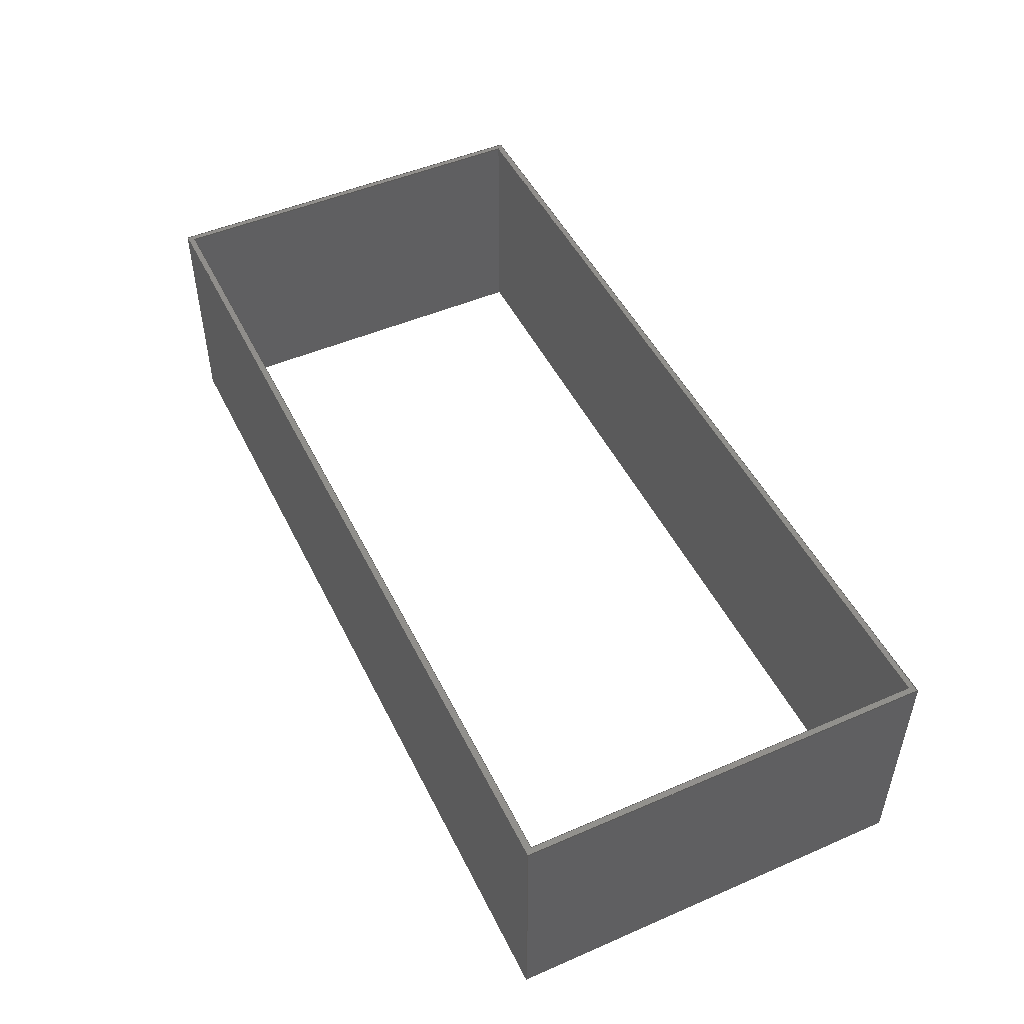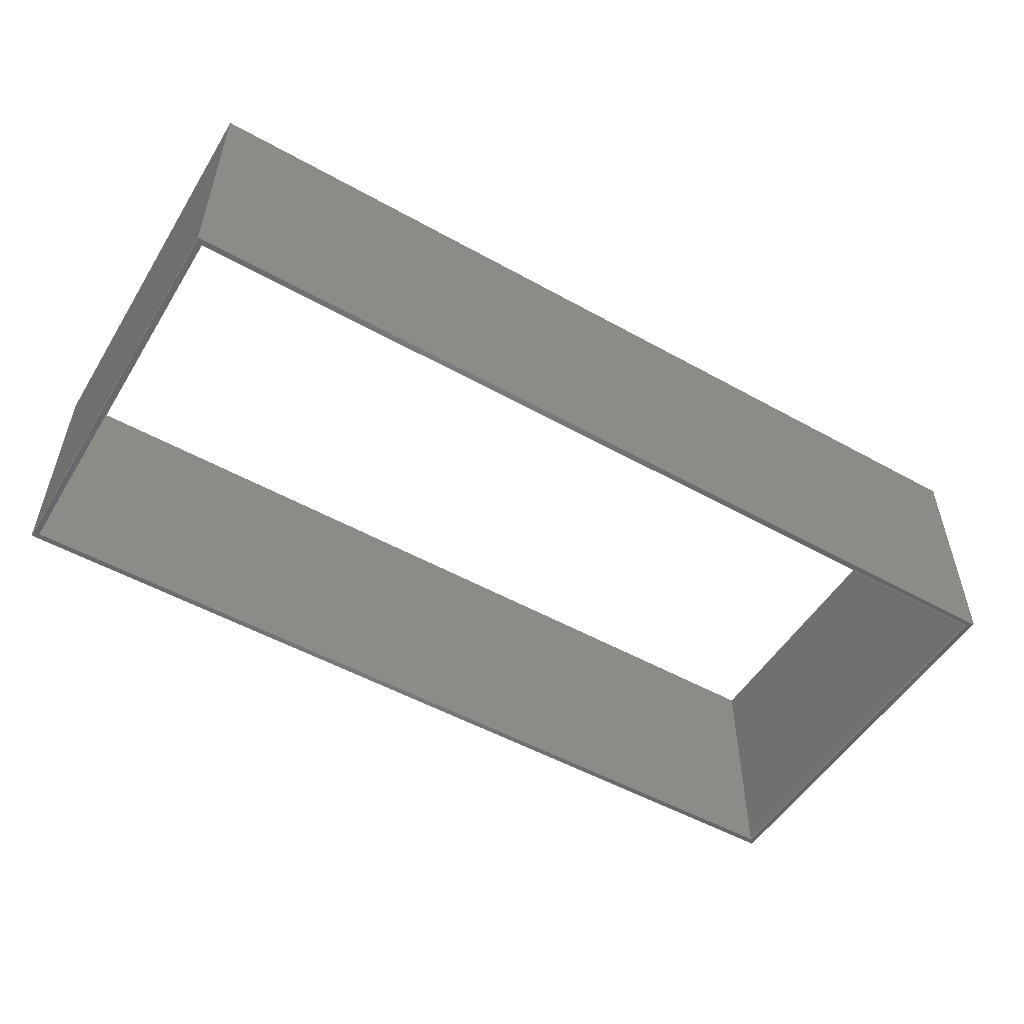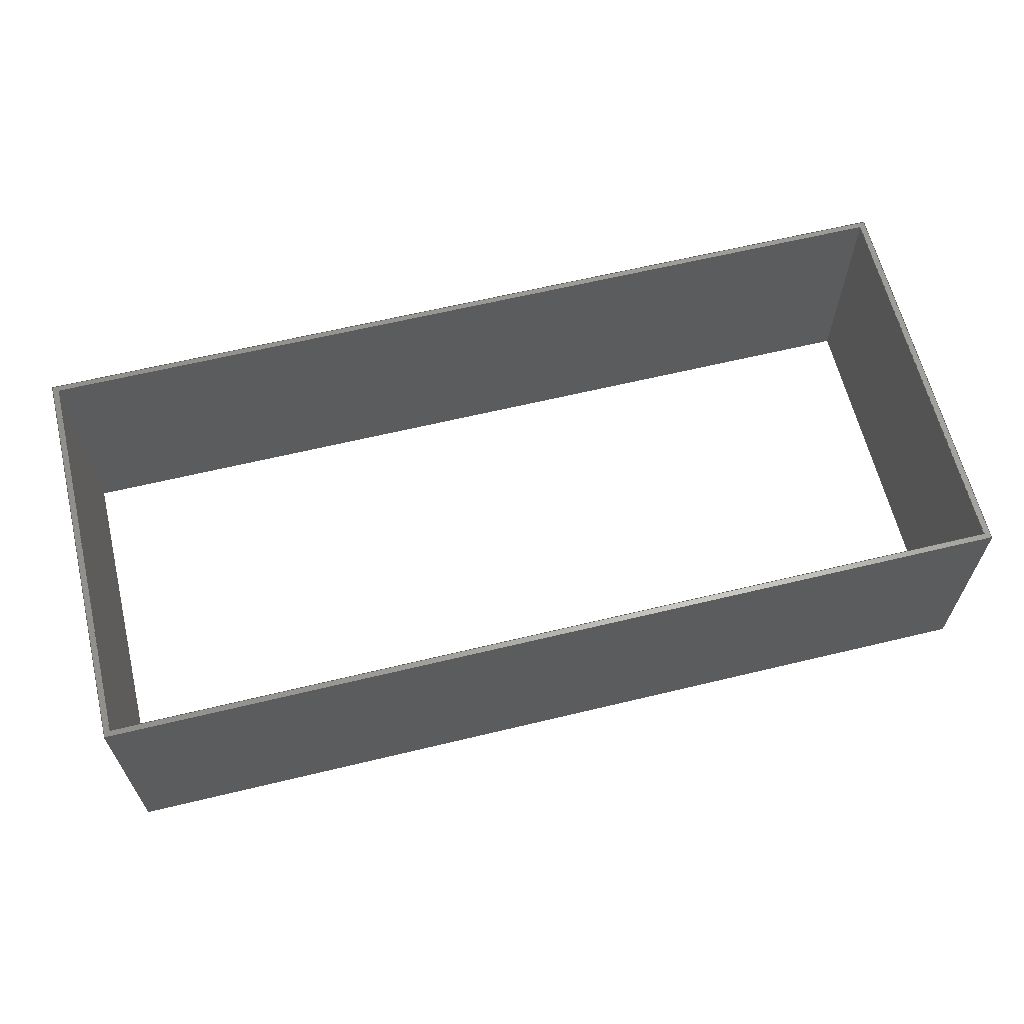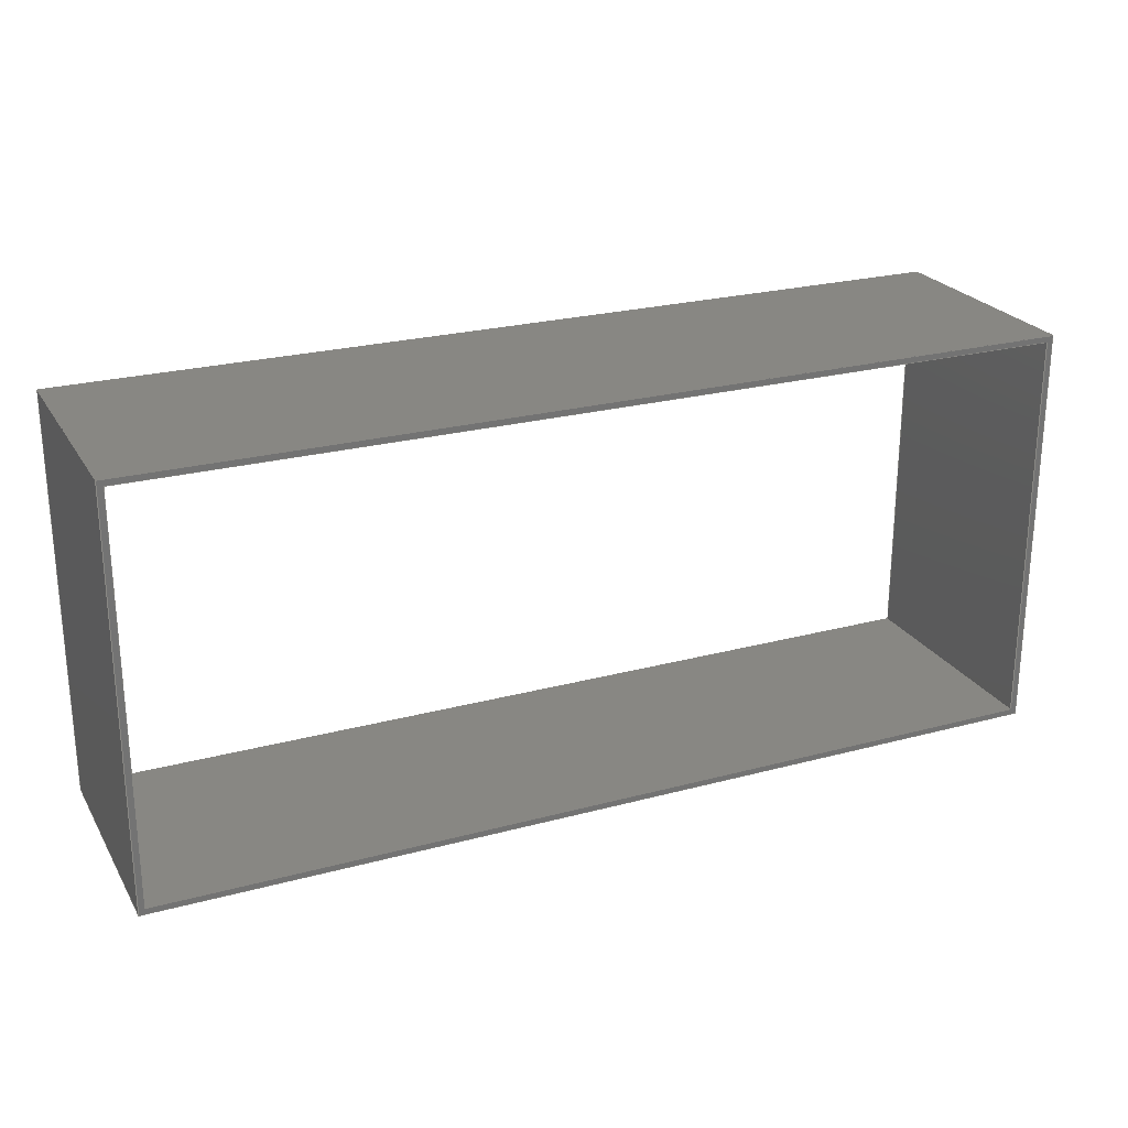
<metadata>
{"format":"step","ext":"stp","renderer":"f3d","projection":"perspective","resolution":1024,"background":"white","views":[{"elev":49.1,"azim":-115.6,"up":"+Y"},{"elev":-52.2,"azim":-31.0,"up":"+Y"},{"elev":63.1,"azim":166.3,"up":"+Y"},{"elev":24.1,"azim":-24.0,"up":"+Z"}]}
</metadata>
<code>
ISO-10303-21;
DATA;
#1=MECHANICAL_DESIGN_GEOMETRIC_PRESENTATION_REPRESENTATION('',(#4),#298);
#2=SHAPE_REPRESENTATION_RELATIONSHIP('SRR','None',#304,#3);
#3=ADVANCED_BREP_SHAPE_REPRESENTATION('',(#5),#297);
#4=STYLED_ITEM('',(#313),#5);
#5=MANIFOLD_SOLID_BREP('Body1',#186);
#6=FACE_BOUND('',#27,.T.);
#7=FACE_BOUND('',#29,.T.);
#8=FACE_OUTER_BOUND('',#18,.T.);
#9=FACE_OUTER_BOUND('',#19,.T.);
#10=FACE_OUTER_BOUND('',#20,.T.);
#11=FACE_OUTER_BOUND('',#21,.T.);
#12=FACE_OUTER_BOUND('',#22,.T.);
#13=FACE_OUTER_BOUND('',#23,.T.);
#14=FACE_OUTER_BOUND('',#24,.T.);
#15=FACE_OUTER_BOUND('',#25,.T.);
#16=FACE_OUTER_BOUND('',#26,.T.);
#17=FACE_OUTER_BOUND('',#28,.T.);
#18=EDGE_LOOP('',(#118,#119,#120,#121));
#19=EDGE_LOOP('',(#122,#123,#124,#125));
#20=EDGE_LOOP('',(#126,#127,#128,#129));
#21=EDGE_LOOP('',(#130,#131,#132,#133));
#22=EDGE_LOOP('',(#134,#135,#136,#137));
#23=EDGE_LOOP('',(#138,#139,#140,#141));
#24=EDGE_LOOP('',(#142,#143,#144,#145));
#25=EDGE_LOOP('',(#146,#147,#148,#149));
#26=EDGE_LOOP('',(#150,#151,#152,#153));
#27=EDGE_LOOP('',(#154,#155,#156,#157));
#28=EDGE_LOOP('',(#158,#159,#160,#161));
#29=EDGE_LOOP('',(#162,#163,#164,#165));
#30=LINE('',#248,#54);
#31=LINE('',#250,#55);
#32=LINE('',#252,#56);
#33=LINE('',#253,#57);
#34=LINE('',#256,#58);
#35=LINE('',#258,#59);
#36=LINE('',#259,#60);
#37=LINE('',#262,#61);
#38=LINE('',#264,#62);
#39=LINE('',#265,#63);
#40=LINE('',#267,#64);
#41=LINE('',#268,#65);
#42=LINE('',#272,#66);
#43=LINE('',#274,#67);
#44=LINE('',#276,#68);
#45=LINE('',#277,#69);
#46=LINE('',#280,#70);
#47=LINE('',#282,#71);
#48=LINE('',#283,#72);
#49=LINE('',#286,#73);
#50=LINE('',#288,#74);
#51=LINE('',#289,#75);
#52=LINE('',#291,#76);
#53=LINE('',#292,#77);
#54=VECTOR('',#202,10);
#55=VECTOR('',#203,10);
#56=VECTOR('',#204,10);
#57=VECTOR('',#205,10);
#58=VECTOR('',#208,10);
#59=VECTOR('',#209,10);
#60=VECTOR('',#210,10);
#61=VECTOR('',#213,10);
#62=VECTOR('',#214,10);
#63=VECTOR('',#215,10);
#64=VECTOR('',#218,10);
#65=VECTOR('',#219,10);
#66=VECTOR('',#222,10);
#67=VECTOR('',#223,10);
#68=VECTOR('',#224,10);
#69=VECTOR('',#225,10);
#70=VECTOR('',#228,10);
#71=VECTOR('',#229,10);
#72=VECTOR('',#230,10);
#73=VECTOR('',#233,10);
#74=VECTOR('',#234,10);
#75=VECTOR('',#235,10);
#76=VECTOR('',#238,10);
#77=VECTOR('',#239,10);
#78=VERTEX_POINT('',#246);
#79=VERTEX_POINT('',#247);
#80=VERTEX_POINT('',#249);
#81=VERTEX_POINT('',#251);
#82=VERTEX_POINT('',#255);
#83=VERTEX_POINT('',#257);
#84=VERTEX_POINT('',#261);
#85=VERTEX_POINT('',#263);
#86=VERTEX_POINT('',#270);
#87=VERTEX_POINT('',#271);
#88=VERTEX_POINT('',#273);
#89=VERTEX_POINT('',#275);
#90=VERTEX_POINT('',#279);
#91=VERTEX_POINT('',#281);
#92=VERTEX_POINT('',#285);
#93=VERTEX_POINT('',#287);
#94=EDGE_CURVE('',#78,#79,#30,.T.);
#95=EDGE_CURVE('',#78,#80,#31,.T.);
#96=EDGE_CURVE('',#81,#80,#32,.T.);
#97=EDGE_CURVE('',#79,#81,#33,.T.);
#98=EDGE_CURVE('',#79,#82,#34,.T.);
#99=EDGE_CURVE('',#83,#81,#35,.T.);
#100=EDGE_CURVE('',#82,#83,#36,.T.);
#101=EDGE_CURVE('',#82,#84,#37,.T.);
#102=EDGE_CURVE('',#85,#83,#38,.T.);
#103=EDGE_CURVE('',#84,#85,#39,.T.);
#104=EDGE_CURVE('',#84,#78,#40,.T.);
#105=EDGE_CURVE('',#80,#85,#41,.T.);
#106=EDGE_CURVE('',#86,#87,#42,.T.);
#107=EDGE_CURVE('',#86,#88,#43,.T.);
#108=EDGE_CURVE('',#89,#88,#44,.T.);
#109=EDGE_CURVE('',#87,#89,#45,.T.);
#110=EDGE_CURVE('',#87,#90,#46,.T.);
#111=EDGE_CURVE('',#91,#89,#47,.T.);
#112=EDGE_CURVE('',#90,#91,#48,.T.);
#113=EDGE_CURVE('',#90,#92,#49,.T.);
#114=EDGE_CURVE('',#93,#91,#50,.T.);
#115=EDGE_CURVE('',#92,#93,#51,.T.);
#116=EDGE_CURVE('',#92,#86,#52,.T.);
#117=EDGE_CURVE('',#88,#93,#53,.T.);
#118=ORIENTED_EDGE('',*,*,#94,.F.);
#119=ORIENTED_EDGE('',*,*,#95,.T.);
#120=ORIENTED_EDGE('',*,*,#96,.F.);
#121=ORIENTED_EDGE('',*,*,#97,.F.);
#122=ORIENTED_EDGE('',*,*,#98,.F.);
#123=ORIENTED_EDGE('',*,*,#97,.T.);
#124=ORIENTED_EDGE('',*,*,#99,.F.);
#125=ORIENTED_EDGE('',*,*,#100,.F.);
#126=ORIENTED_EDGE('',*,*,#101,.F.);
#127=ORIENTED_EDGE('',*,*,#100,.T.);
#128=ORIENTED_EDGE('',*,*,#102,.F.);
#129=ORIENTED_EDGE('',*,*,#103,.F.);
#130=ORIENTED_EDGE('',*,*,#104,.F.);
#131=ORIENTED_EDGE('',*,*,#103,.T.);
#132=ORIENTED_EDGE('',*,*,#105,.F.);
#133=ORIENTED_EDGE('',*,*,#95,.F.);
#134=ORIENTED_EDGE('',*,*,#106,.F.);
#135=ORIENTED_EDGE('',*,*,#107,.T.);
#136=ORIENTED_EDGE('',*,*,#108,.F.);
#137=ORIENTED_EDGE('',*,*,#109,.F.);
#138=ORIENTED_EDGE('',*,*,#110,.F.);
#139=ORIENTED_EDGE('',*,*,#109,.T.);
#140=ORIENTED_EDGE('',*,*,#111,.F.);
#141=ORIENTED_EDGE('',*,*,#112,.F.);
#142=ORIENTED_EDGE('',*,*,#113,.F.);
#143=ORIENTED_EDGE('',*,*,#112,.T.);
#144=ORIENTED_EDGE('',*,*,#114,.F.);
#145=ORIENTED_EDGE('',*,*,#115,.F.);
#146=ORIENTED_EDGE('',*,*,#116,.F.);
#147=ORIENTED_EDGE('',*,*,#115,.T.);
#148=ORIENTED_EDGE('',*,*,#117,.F.);
#149=ORIENTED_EDGE('',*,*,#107,.F.);
#150=ORIENTED_EDGE('',*,*,#116,.T.);
#151=ORIENTED_EDGE('',*,*,#106,.T.);
#152=ORIENTED_EDGE('',*,*,#110,.T.);
#153=ORIENTED_EDGE('',*,*,#113,.T.);
#154=ORIENTED_EDGE('',*,*,#104,.T.);
#155=ORIENTED_EDGE('',*,*,#94,.T.);
#156=ORIENTED_EDGE('',*,*,#98,.T.);
#157=ORIENTED_EDGE('',*,*,#101,.T.);
#158=ORIENTED_EDGE('',*,*,#117,.T.);
#159=ORIENTED_EDGE('',*,*,#114,.T.);
#160=ORIENTED_EDGE('',*,*,#111,.T.);
#161=ORIENTED_EDGE('',*,*,#108,.T.);
#162=ORIENTED_EDGE('',*,*,#105,.T.);
#163=ORIENTED_EDGE('',*,*,#102,.T.);
#164=ORIENTED_EDGE('',*,*,#99,.T.);
#165=ORIENTED_EDGE('',*,*,#96,.T.);
#166=PLANE('',#188);
#167=PLANE('',#189);
#168=PLANE('',#190);
#169=PLANE('',#191);
#170=PLANE('',#192);
#171=PLANE('',#193);
#172=PLANE('',#194);
#173=PLANE('',#195);
#174=PLANE('',#196);
#175=PLANE('',#197);
#176=ADVANCED_FACE('',(#8),#166,.T.);
#177=ADVANCED_FACE('',(#9),#167,.T.);
#178=ADVANCED_FACE('',(#10),#168,.T.);
#179=ADVANCED_FACE('',(#11),#169,.T.);
#180=ADVANCED_FACE('',(#12),#170,.T.);
#181=ADVANCED_FACE('',(#13),#171,.T.);
#182=ADVANCED_FACE('',(#14),#172,.T.);
#183=ADVANCED_FACE('',(#15),#173,.T.);
#184=ADVANCED_FACE('',(#16,#6),#174,.T.);
#185=ADVANCED_FACE('',(#17,#7),#175,.T.);
#186=CLOSED_SHELL('',(#176,#177,#178,#179,#180,#181,#182,#183,#184,#185));
#187=AXIS2_PLACEMENT_3D('placement',#244,#198,#199);
#188=AXIS2_PLACEMENT_3D('',#245,#200,#201);
#189=AXIS2_PLACEMENT_3D('',#254,#206,#207);
#190=AXIS2_PLACEMENT_3D('',#260,#211,#212);
#191=AXIS2_PLACEMENT_3D('',#266,#216,#217);
#192=AXIS2_PLACEMENT_3D('',#269,#220,#221);
#193=AXIS2_PLACEMENT_3D('',#278,#226,#227);
#194=AXIS2_PLACEMENT_3D('',#284,#231,#232);
#195=AXIS2_PLACEMENT_3D('',#290,#236,#237);
#196=AXIS2_PLACEMENT_3D('',#293,#240,#241);
#197=AXIS2_PLACEMENT_3D('',#294,#242,#243);
#198=DIRECTION('axis',(0,0,1));
#199=DIRECTION('refdir',(1,0,0));
#200=DIRECTION('center_axis',(0,0,-1));
#201=DIRECTION('ref_axis',(1,0,0));
#202=DIRECTION('',(-1,0,0));
#203=DIRECTION('',(0,-1,0));
#204=DIRECTION('',(1,0,0));
#205=DIRECTION('',(0,-1,0));
#206=DIRECTION('center_axis',(1,0,6.628e-17));
#207=DIRECTION('ref_axis',(-6.628e-17,0,1));
#208=DIRECTION('',(6.628e-17,0,-1));
#209=DIRECTION('',(-6.628e-17,0,1));
#210=DIRECTION('',(0,-1,0));
#211=DIRECTION('center_axis',(0,0,1));
#212=DIRECTION('ref_axis',(-1,0,0));
#213=DIRECTION('',(1,0,0));
#214=DIRECTION('',(-1,0,0));
#215=DIRECTION('',(0,-1,0));
#216=DIRECTION('center_axis',(-1,0,0));
#217=DIRECTION('ref_axis',(0,0,-1));
#218=DIRECTION('',(0,0,1));
#219=DIRECTION('',(0,0,-1));
#220=DIRECTION('center_axis',(0,0,-1));
#221=DIRECTION('ref_axis',(1,0,0));
#222=DIRECTION('',(-1,0,0));
#223=DIRECTION('',(0,-1,0));
#224=DIRECTION('',(1,0,0));
#225=DIRECTION('',(0,-1,0));
#226=DIRECTION('center_axis',(-1,0,-9.654e-17));
#227=DIRECTION('ref_axis',(9.654e-17,0,-1));
#228=DIRECTION('',(-9.654e-17,0,1));
#229=DIRECTION('',(9.654e-17,0,-1));
#230=DIRECTION('',(0,-1,0));
#231=DIRECTION('center_axis',(0,0,1));
#232=DIRECTION('ref_axis',(-1,0,0));
#233=DIRECTION('',(1,0,0));
#234=DIRECTION('',(-1,0,0));
#235=DIRECTION('',(0,-1,0));
#236=DIRECTION('center_axis',(1,0,0));
#237=DIRECTION('ref_axis',(0,0,1));
#238=DIRECTION('',(0,0,-1));
#239=DIRECTION('',(0,0,1));
#240=DIRECTION('center_axis',(0,1,0));
#241=DIRECTION('ref_axis',(-1,0,0));
#242=DIRECTION('center_axis',(0,-1,0));
#243=DIRECTION('ref_axis',(0,0,-1));
#244=CARTESIAN_POINT('',(0,0,0));
#245=CARTESIAN_POINT('Origin',(-14,40,55));
#246=CARTESIAN_POINT('',(139,40,55));
#247=CARTESIAN_POINT('',(-14,40,55));
#248=CARTESIAN_POINT('',(-14,40,55));
#249=CARTESIAN_POINT('',(139,0,55));
#250=CARTESIAN_POINT('',(139,40,55));
#251=CARTESIAN_POINT('',(-14,0,55));
#252=CARTESIAN_POINT('',(-14,0,55));
#253=CARTESIAN_POINT('',(-14,40,55));
#254=CARTESIAN_POINT('Origin',(-14,40,-12));
#255=CARTESIAN_POINT('',(-14,40,-12));
#256=CARTESIAN_POINT('',(-14,40,-12));
#257=CARTESIAN_POINT('',(-14,0,-12));
#258=CARTESIAN_POINT('',(-14,0,-12));
#259=CARTESIAN_POINT('',(-14,40,-12));
#260=CARTESIAN_POINT('Origin',(139,40,-12));
#261=CARTESIAN_POINT('',(139,40,-12));
#262=CARTESIAN_POINT('',(139,40,-12));
#263=CARTESIAN_POINT('',(139,0,-12));
#264=CARTESIAN_POINT('',(139,0,-12));
#265=CARTESIAN_POINT('',(139,40,-12));
#266=CARTESIAN_POINT('Origin',(139,40,55));
#267=CARTESIAN_POINT('',(139,40,55));
#268=CARTESIAN_POINT('',(139,0,55));
#269=CARTESIAN_POINT('Origin',(-15,40,-13));
#270=CARTESIAN_POINT('',(140,40,-13));
#271=CARTESIAN_POINT('',(-15,40,-13));
#272=CARTESIAN_POINT('',(140,40,-13));
#273=CARTESIAN_POINT('',(140,0,-13));
#274=CARTESIAN_POINT('',(140,40,-13));
#275=CARTESIAN_POINT('',(-15,0,-13));
#276=CARTESIAN_POINT('',(140,0,-13));
#277=CARTESIAN_POINT('',(-15,40,-13));
#278=CARTESIAN_POINT('Origin',(-15,40,56));
#279=CARTESIAN_POINT('',(-15,40,56));
#280=CARTESIAN_POINT('',(-15,40,-13));
#281=CARTESIAN_POINT('',(-15,0,56));
#282=CARTESIAN_POINT('',(-15,0,-13));
#283=CARTESIAN_POINT('',(-15,40,56));
#284=CARTESIAN_POINT('Origin',(140,40,56));
#285=CARTESIAN_POINT('',(140,40,56));
#286=CARTESIAN_POINT('',(-15,40,56));
#287=CARTESIAN_POINT('',(140,0,56));
#288=CARTESIAN_POINT('',(-15,0,56));
#289=CARTESIAN_POINT('',(140,40,56));
#290=CARTESIAN_POINT('Origin',(140,40,-13));
#291=CARTESIAN_POINT('',(140,40,56));
#292=CARTESIAN_POINT('',(140,0,56));
#293=CARTESIAN_POINT('Origin',(62.5,40,21.5));
#294=CARTESIAN_POINT('Origin',(62.5,0,21.5));
#295=UNCERTAINTY_MEASURE_WITH_UNIT(LENGTH_MEASURE(0.01),#299,
'DISTANCE_ACCURACY_VALUE',
'Maximum model space distance between geometric entities at asserted c
onnectivities');
#296=UNCERTAINTY_MEASURE_WITH_UNIT(LENGTH_MEASURE(0.01),#299,
'DISTANCE_ACCURACY_VALUE',
'Maximum model space distance between geometric entities at asserted c
onnectivities');
#297=(
GEOMETRIC_REPRESENTATION_CONTEXT(3)
GLOBAL_UNCERTAINTY_ASSIGNED_CONTEXT((#295))
GLOBAL_UNIT_ASSIGNED_CONTEXT((#299,#300,#301))
REPRESENTATION_CONTEXT('','3D')
);
#298=(
GEOMETRIC_REPRESENTATION_CONTEXT(3)
GLOBAL_UNCERTAINTY_ASSIGNED_CONTEXT((#296))
GLOBAL_UNIT_ASSIGNED_CONTEXT((#299,#300,#301))
REPRESENTATION_CONTEXT('','3D')
);
#299=(
LENGTH_UNIT()
NAMED_UNIT(*)
SI_UNIT(.MILLI.,.METRE.)
);
#300=(
NAMED_UNIT(*)
PLANE_ANGLE_UNIT()
SI_UNIT($,.RADIAN.)
);
#301=(
NAMED_UNIT(*)
SI_UNIT($,.STERADIAN.)
SOLID_ANGLE_UNIT()
);
#302=SHAPE_DEFINITION_REPRESENTATION(#303,#304);
#303=PRODUCT_DEFINITION_SHAPE('',$,#306);
#304=SHAPE_REPRESENTATION('',(#187),#297);
#305=PRODUCT_DEFINITION_CONTEXT('part definition',#310,'design');
#306=PRODUCT_DEFINITION('shell','shell',#307,#305);
#307=PRODUCT_DEFINITION_FORMATION('',$,#312);
#308=PRODUCT_RELATED_PRODUCT_CATEGORY('shell','shell',(#312));
#309=APPLICATION_PROTOCOL_DEFINITION('international standard',
'automotive_design',2009,#310);
#310=APPLICATION_CONTEXT(
'Core Data for Automotive Mechanical Design Process');
#311=PRODUCT_CONTEXT('part definition',#310,'mechanical');
#312=PRODUCT('shell','shell',$,(#311));
#313=PRESENTATION_STYLE_ASSIGNMENT((#314));
#314=SURFACE_STYLE_USAGE(.BOTH.,#315);
#315=SURFACE_SIDE_STYLE('',(#316));
#316=SURFACE_STYLE_FILL_AREA(#317);
#317=FILL_AREA_STYLE('Steel - Satin',(#318));
#318=FILL_AREA_STYLE_COLOUR('Steel - Satin',#319);
#319=COLOUR_RGB('Steel - Satin',0.6275,0.6275,0.6275);
ENDSEC;
END-ISO-10303-21;

</code>
